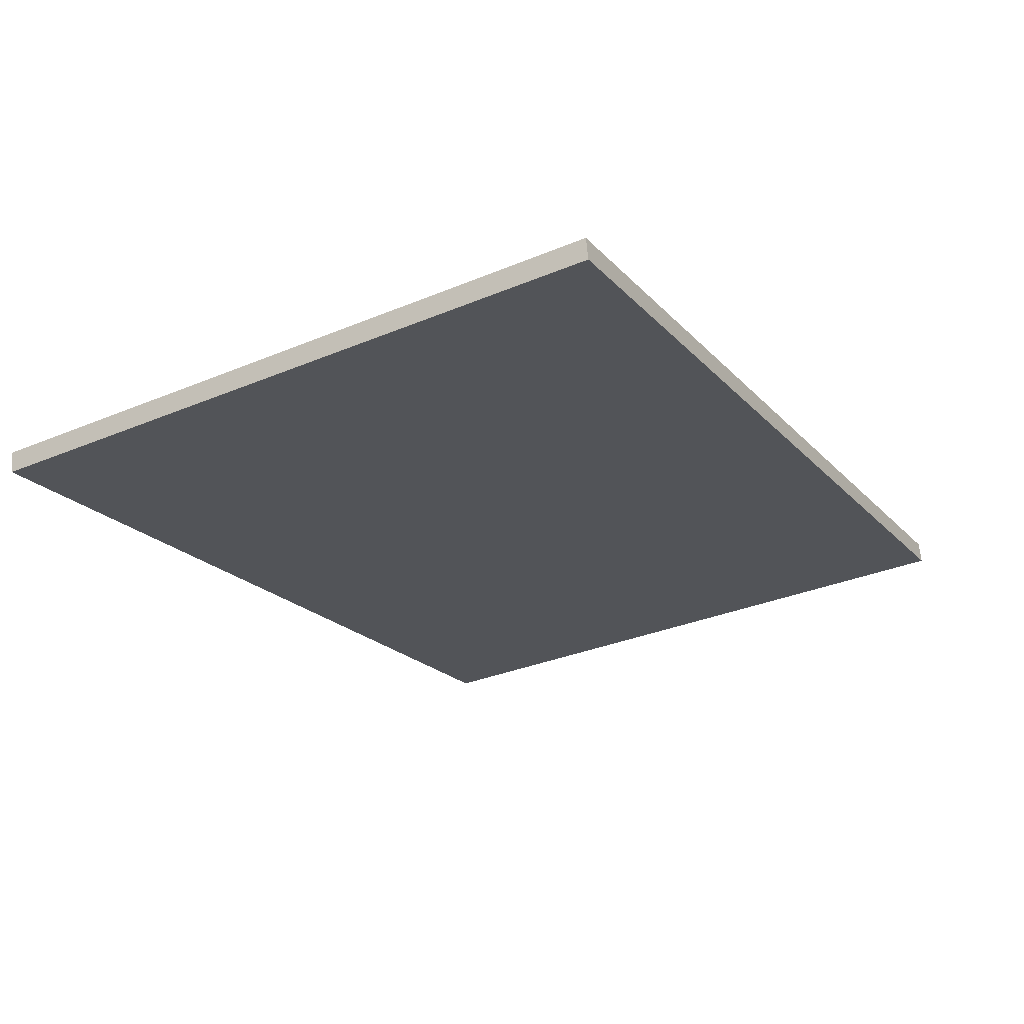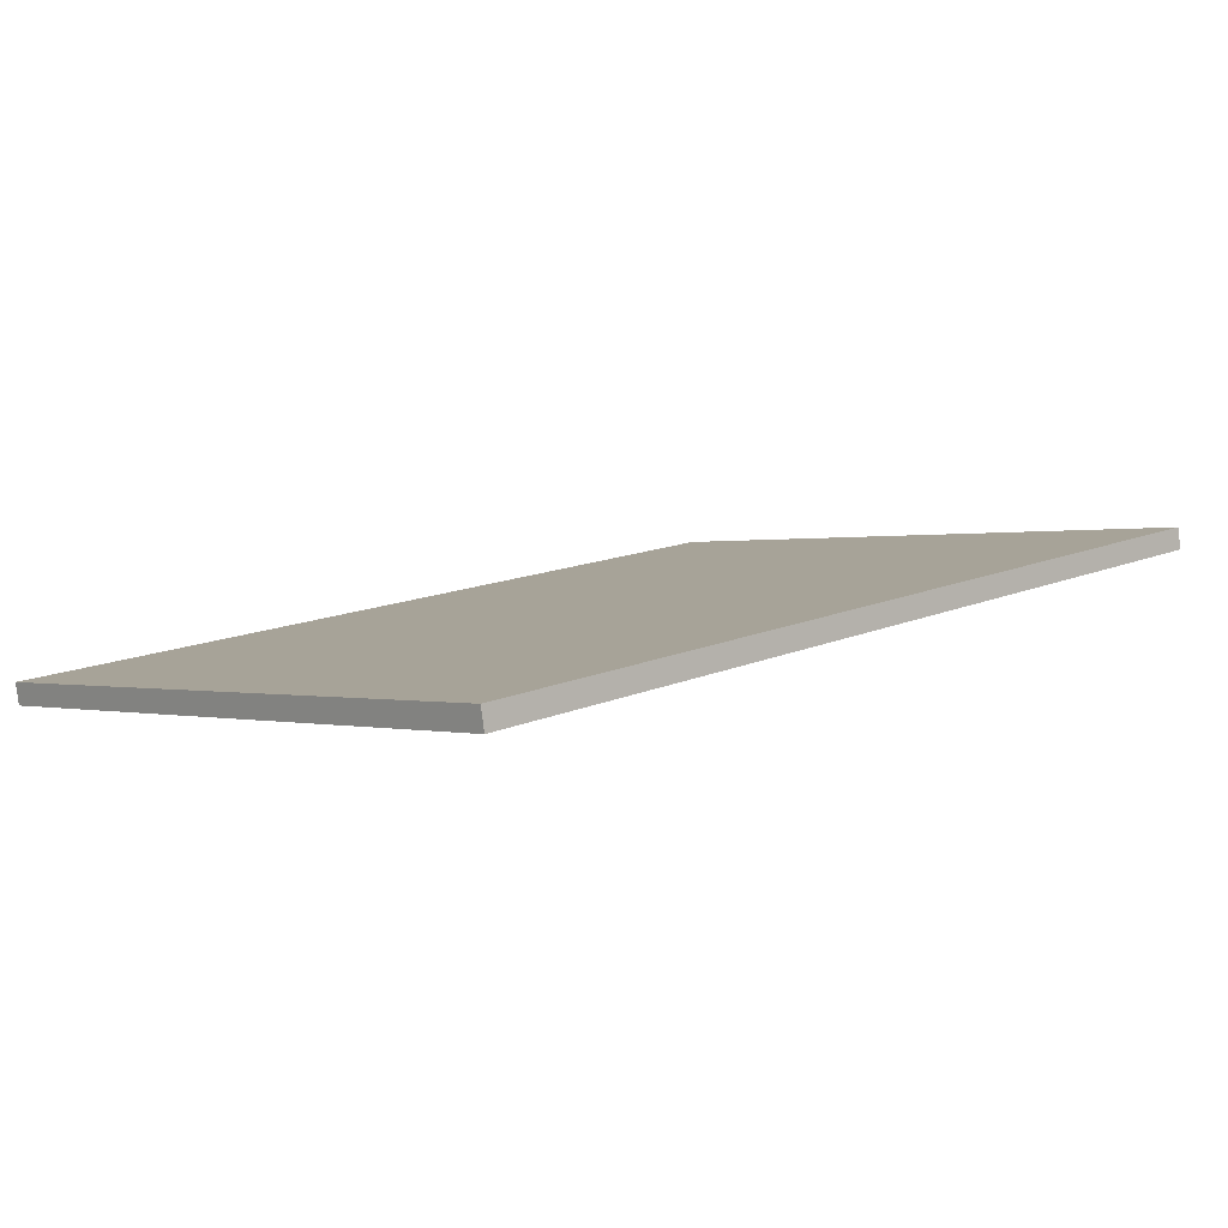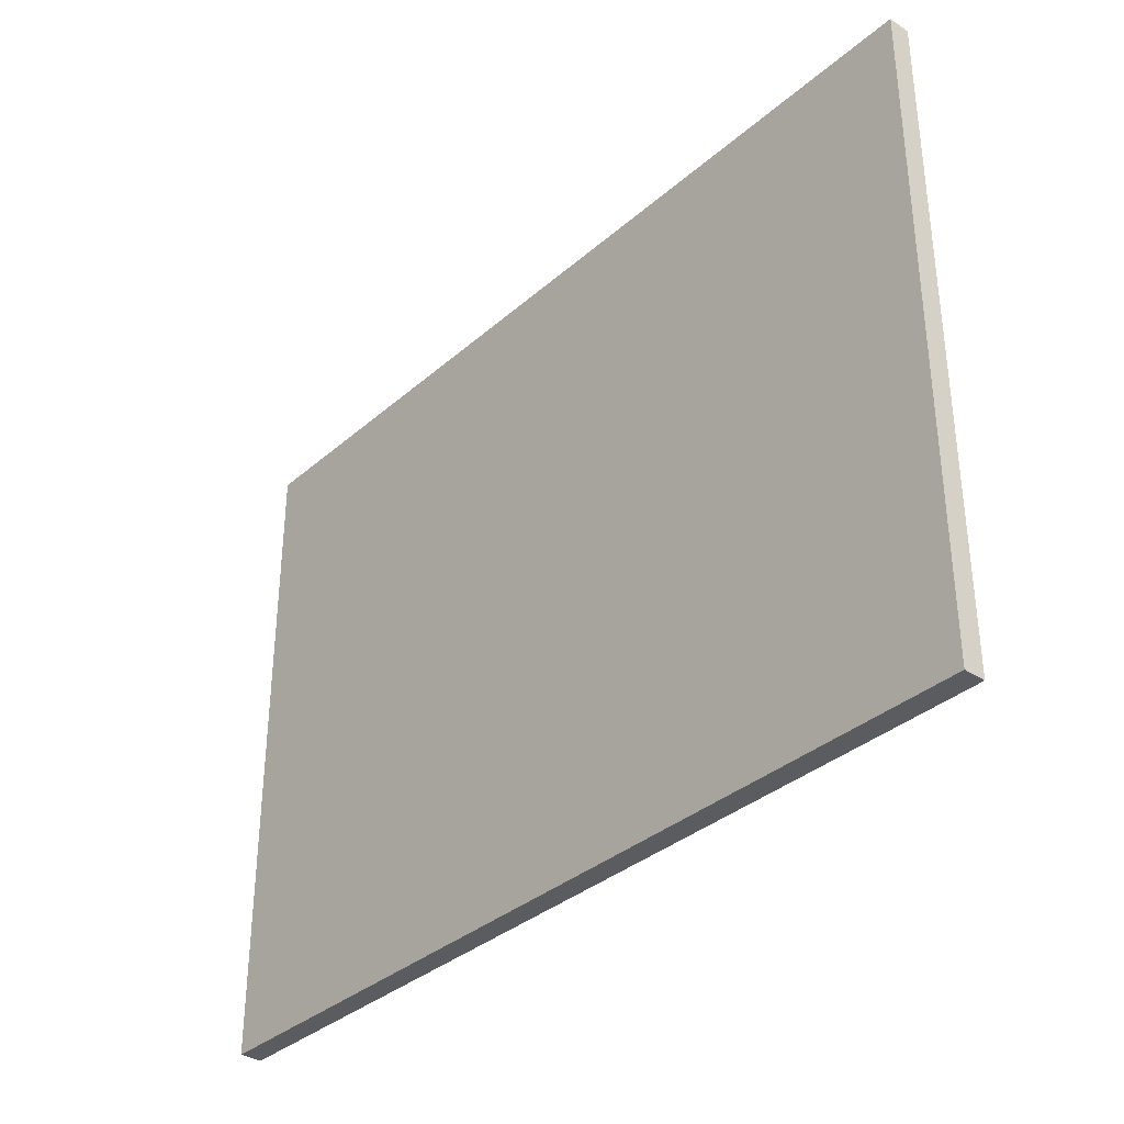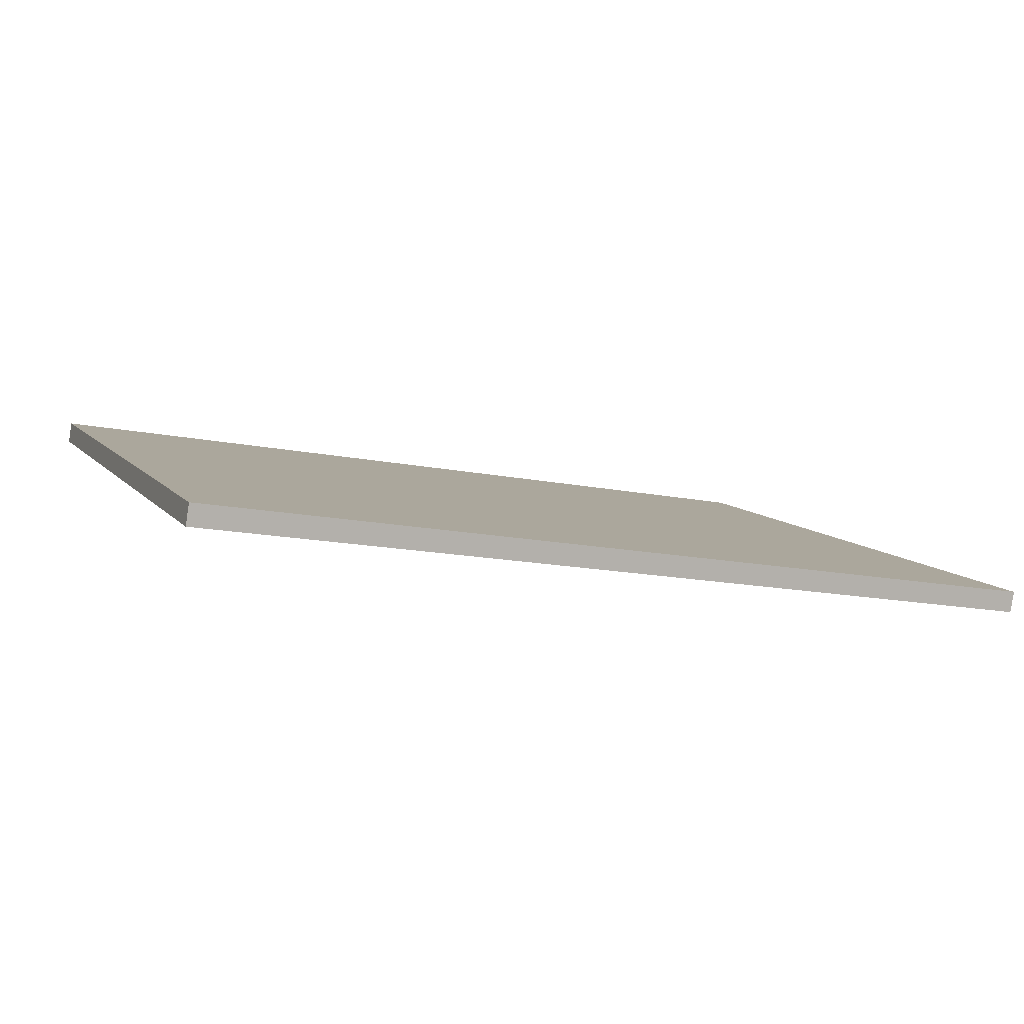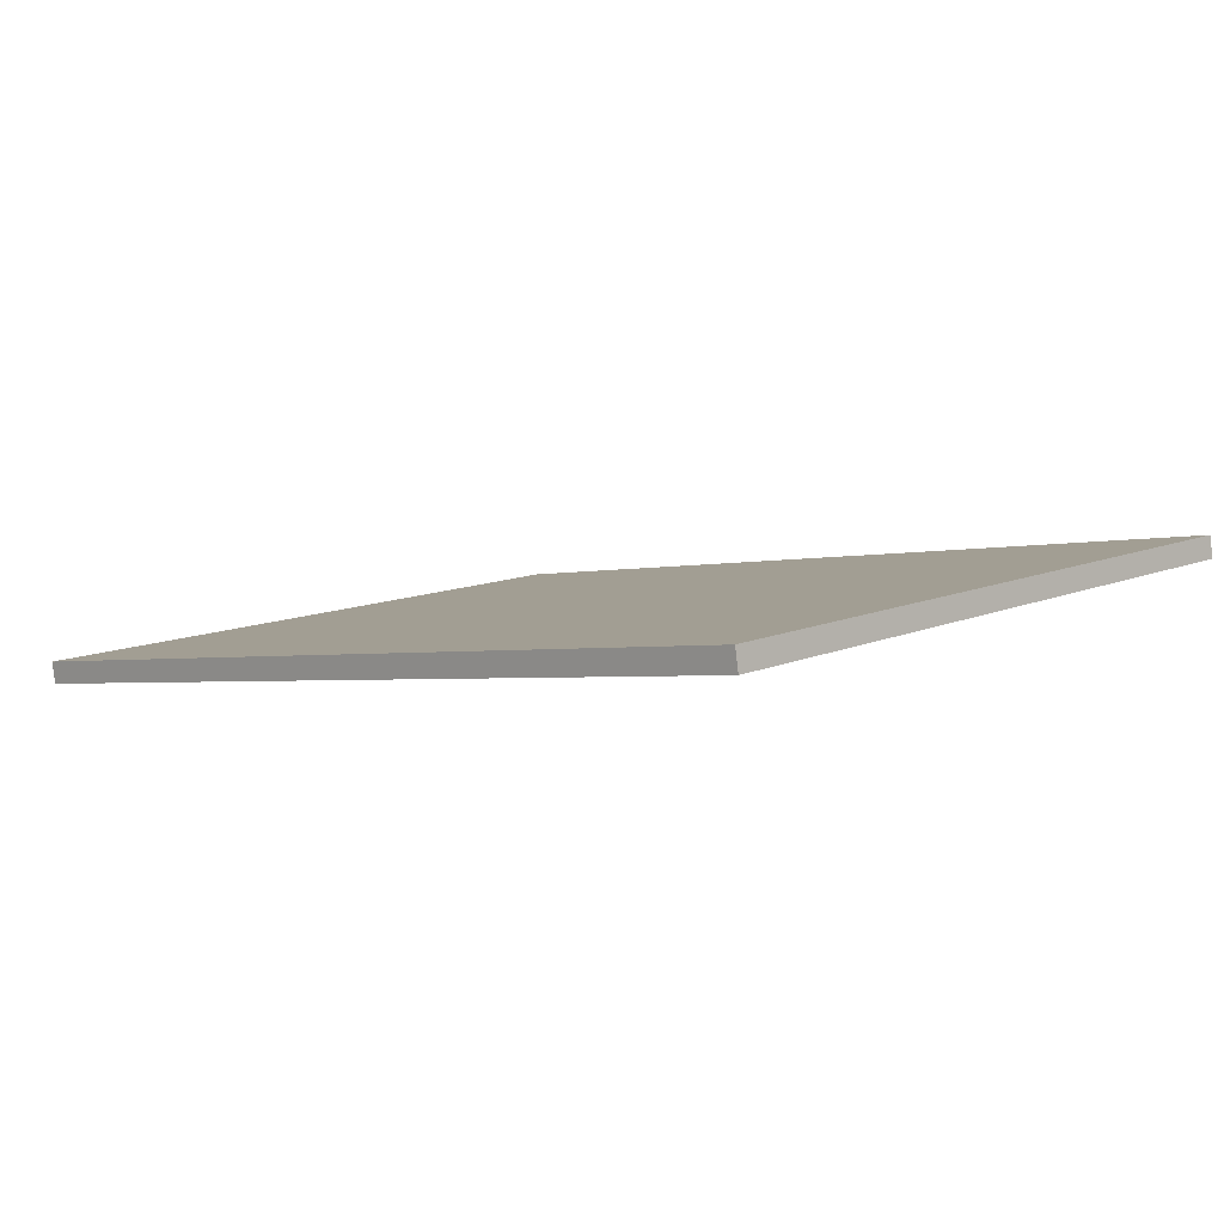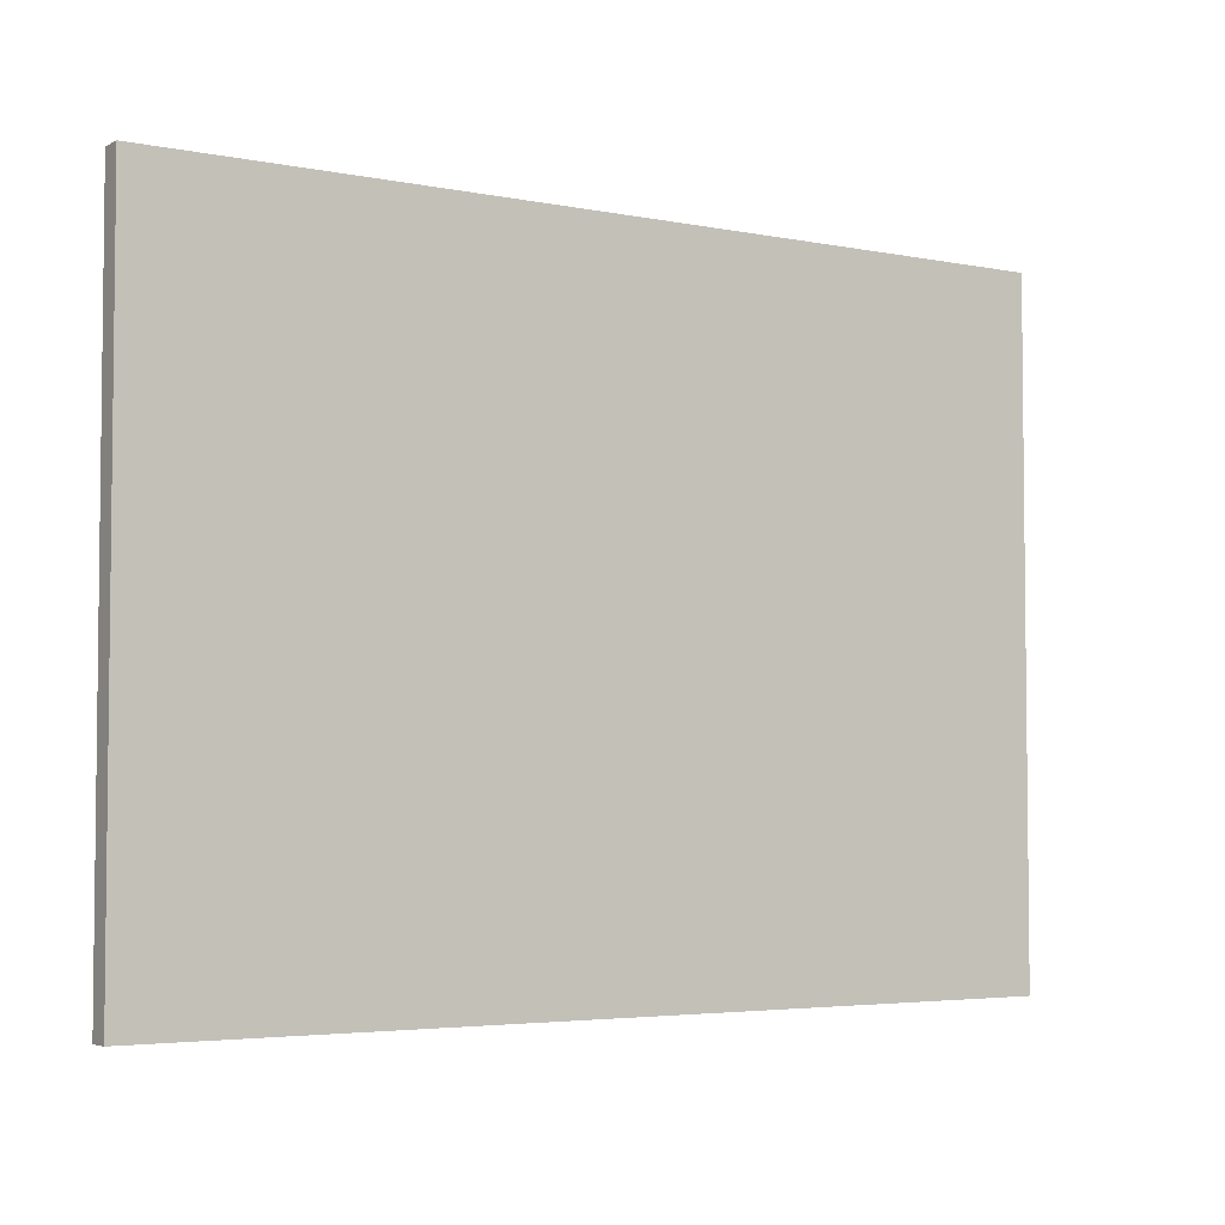
<metadata>
{"format":"obj","ext":"obj","renderer":"f3d","projection":"perspective","resolution":1024,"background":"white","views":[{"elev":-32.1,"azim":-59.7,"up":"+Z"},{"elev":0.1,"azim":-43.2,"up":"+Z"},{"elev":-34.9,"azim":39.6,"up":"+Y"},{"elev":9.1,"azim":158.4,"up":"+Z"},{"elev":11.2,"azim":43.7,"up":"+Z"},{"elev":-4.1,"azim":137.4,"up":"+Y"}]}
</metadata>
<code>
v  16.14 12.15 2.282
v  13.81 12.15 2.301
v  16.07 12.15 2.677
v  13.88 12.15 1.905
v  13.57 12.15 2.261
v  13.64 12.15 1.866
v  11.99 12.15 1.998
v  12.06 12.15 1.603
v  11.78 12.15 1.962
v  11.84 12.15 1.567
v  0 12.15 7.44e-16
v  0.067 12.15 -0.395
v  0 0 0
v  11.78 -1.201e-16 1.962
v  13.57 -1.384e-16 2.261
v  13.81 -1.409e-16 2.301
v  16.07 -1.639e-16 2.677
v  11.99 -1.223e-16 1.998
v  16.14 -1.397e-16 2.282
v  13.88 -1.166e-16 1.905
v  0.067 2.419e-17 -0.395
v  13.64 -1.143e-16 1.866
v  11.84 -9.595e-17 1.567
v  12.06 -9.816e-17 1.603
g defaultobject
f 1 2 3
f 2 1 4
f 2 4 5
f 5 4 6
f 5 6 7
f 7 6 8
f 7 8 9
f 9 8 10
f 9 10 11
f 11 10 12
f 13 9 11
f 9 13 14
f 9 14 7
f 7 14 5
f 5 14 2
f 2 14 3
f 3 14 15
f 3 15 16
f 3 16 17
f 15 14 18
f 17 1 3
f 1 17 19
f 19 4 1
f 4 19 6
f 6 19 8
f 8 19 10
f 10 19 12
f 12 19 20
f 12 20 21
f 21 20 22
f 21 22 23
f 23 22 24
f 21 11 12
f 11 21 13
f 16 19 17
f 19 16 20
f 20 16 15
f 20 15 22
f 22 15 24
f 24 15 18
f 24 18 14
f 24 14 23
f 23 14 13
f 23 13 21

</code>
